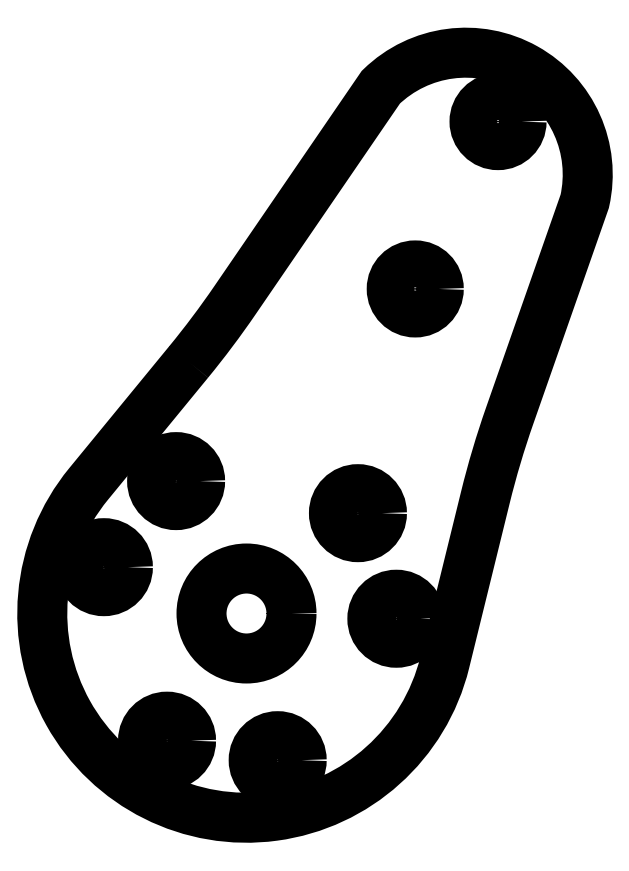
<metadata>
{"format":"dxf","ext":"dxf","renderer":"ezdxf+matplotlib","layout":"modelspace","background":"white","min_lineweight":24,"dpi":150}
</metadata>
<code>
0
SECTION
2
ENTITIES
0
CIRCLE
8
0
10
-2.202
20
3.05
30
0
40
0.098
210
-0
220
0
230
1
0
CIRCLE
8
0
10
-2.547
20
2.353
30
0
40
0.098
210
0
220
-0
230
1
0
CIRCLE
8
0
10
-3.581
20
0.47
30
0
40
0.1
210
0
220
0
230
1
0
CIRCLE
8
0
10
-3.543
20
1.552
30
0
40
0.1
210
0
220
0
230
1
0
CIRCLE
8
0
10
-3.12
20
0.3887
30
0
40
0.1
210
0
220
0
230
1
0
CIRCLE
8
0
10
-2.786
20
1.418
30
0
40
0.1
210
0
220
0
230
1
0
CIRCLE
8
0
10
-3.25
20
1
30
0
40
0.1875
210
3.081e-33
220
-1.926e-34
230
1
0
CIRCLE
8
0
10
-3.844
20
1.193
30
0
40
0.1
210
0
220
0
230
1
0
CIRCLE
8
0
10
-2.625
20
0.9782
30
0
40
0.1
210
0
220
-0
230
1
0
LWPOLYLINE
8
0
90
8
70
1
43
0
10
-3.491
20
2.049
10
-3.908
20
1.54
42
1.252
10
-2.423
20
0.7966
10
-2.254
20
1.484
42
-0.02386
10
-2.153
20
1.823
10
-1.84
20
2.718
42
0.7463
10
-2.69
20
3.193
10
-3.298
20
2.305
42
-0.02164
0
ENDSEC
0
EOF

</code>
